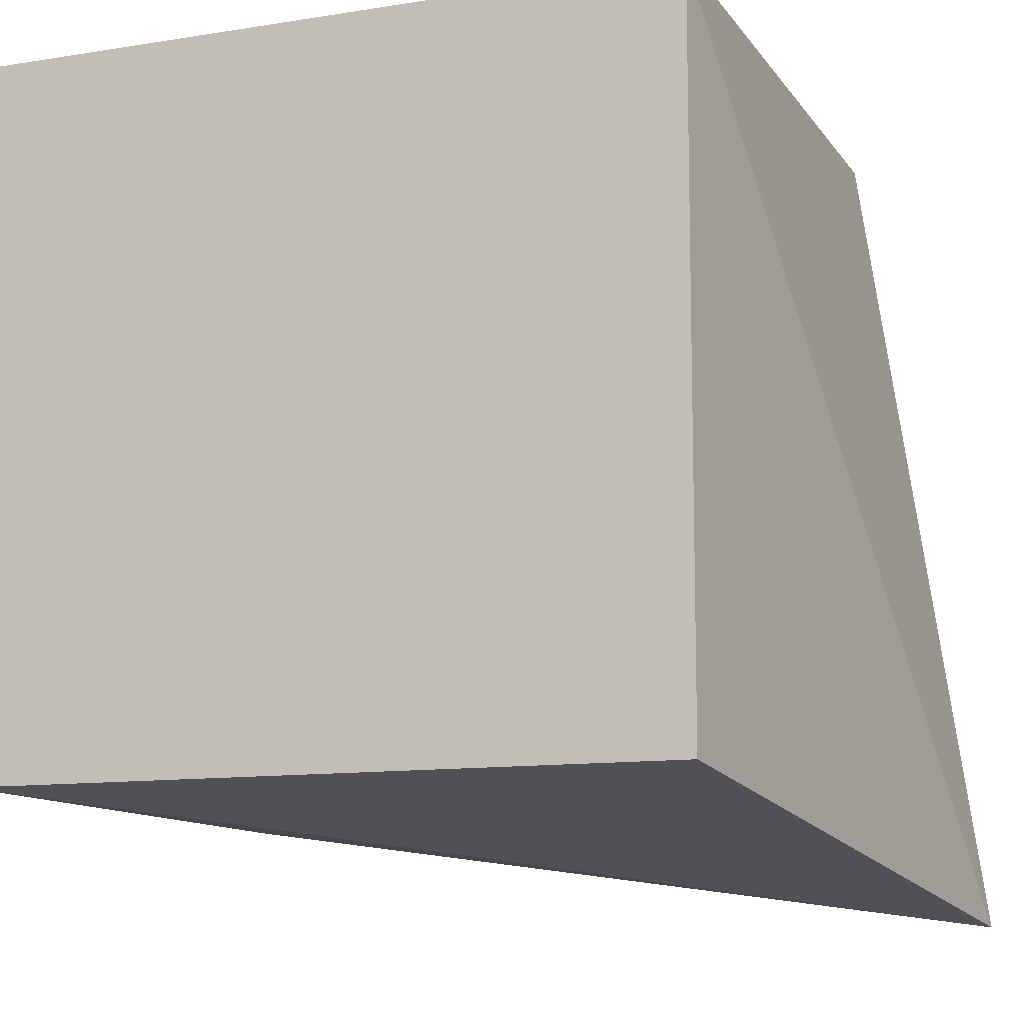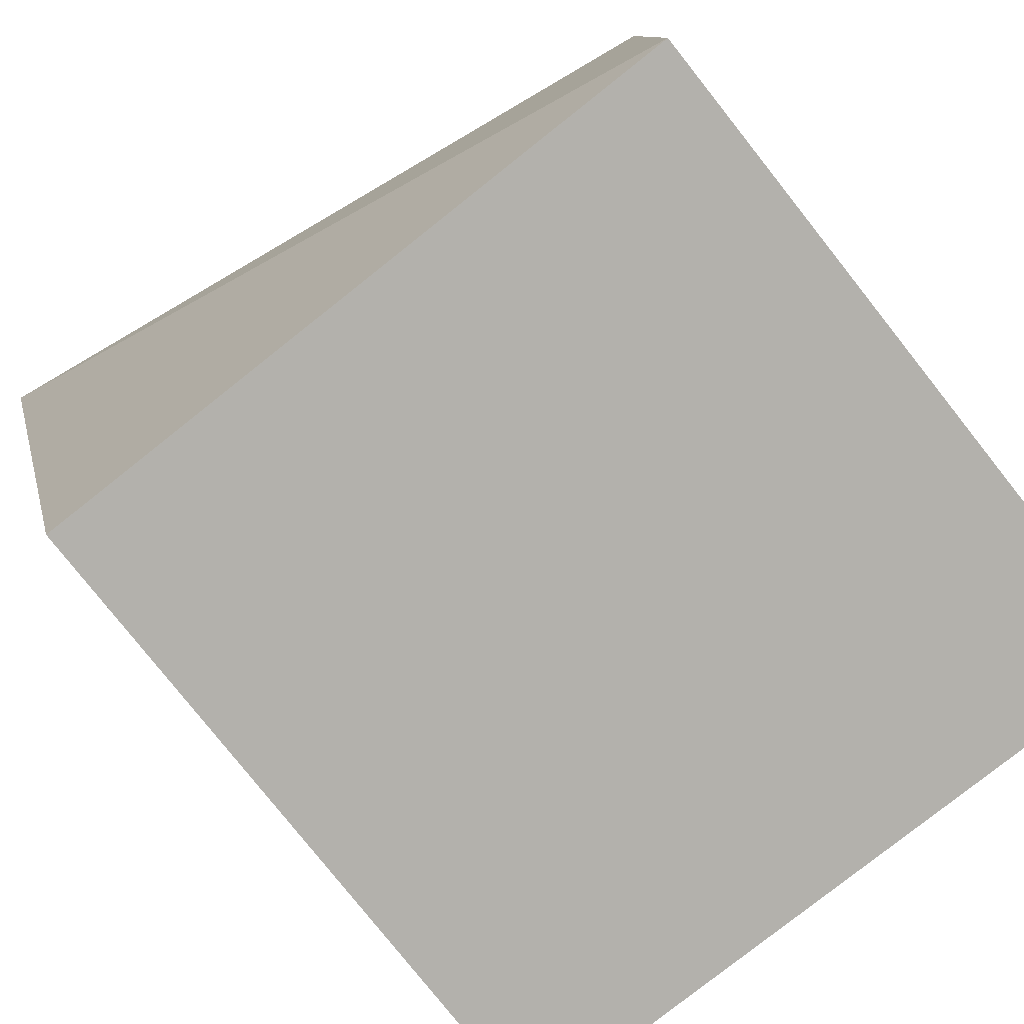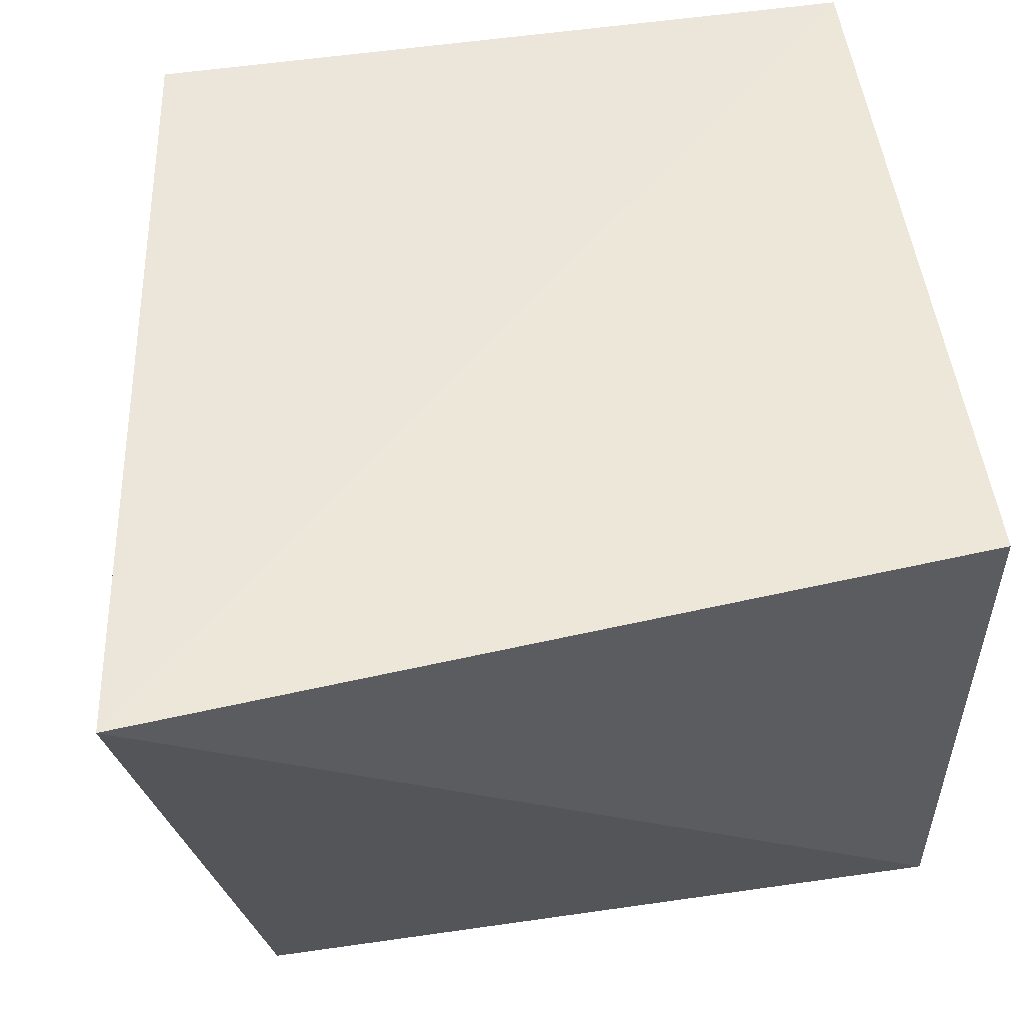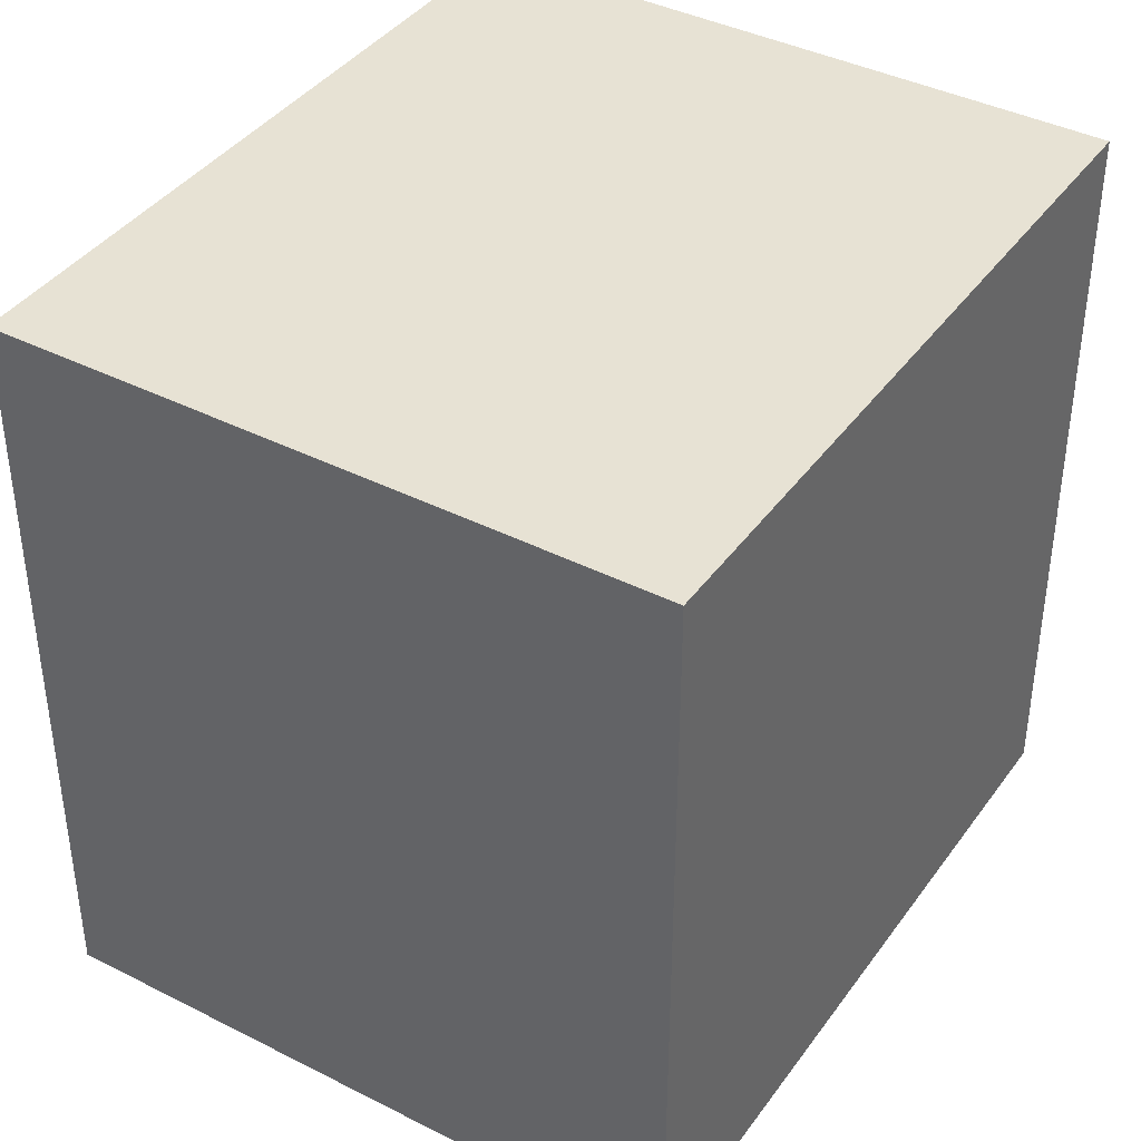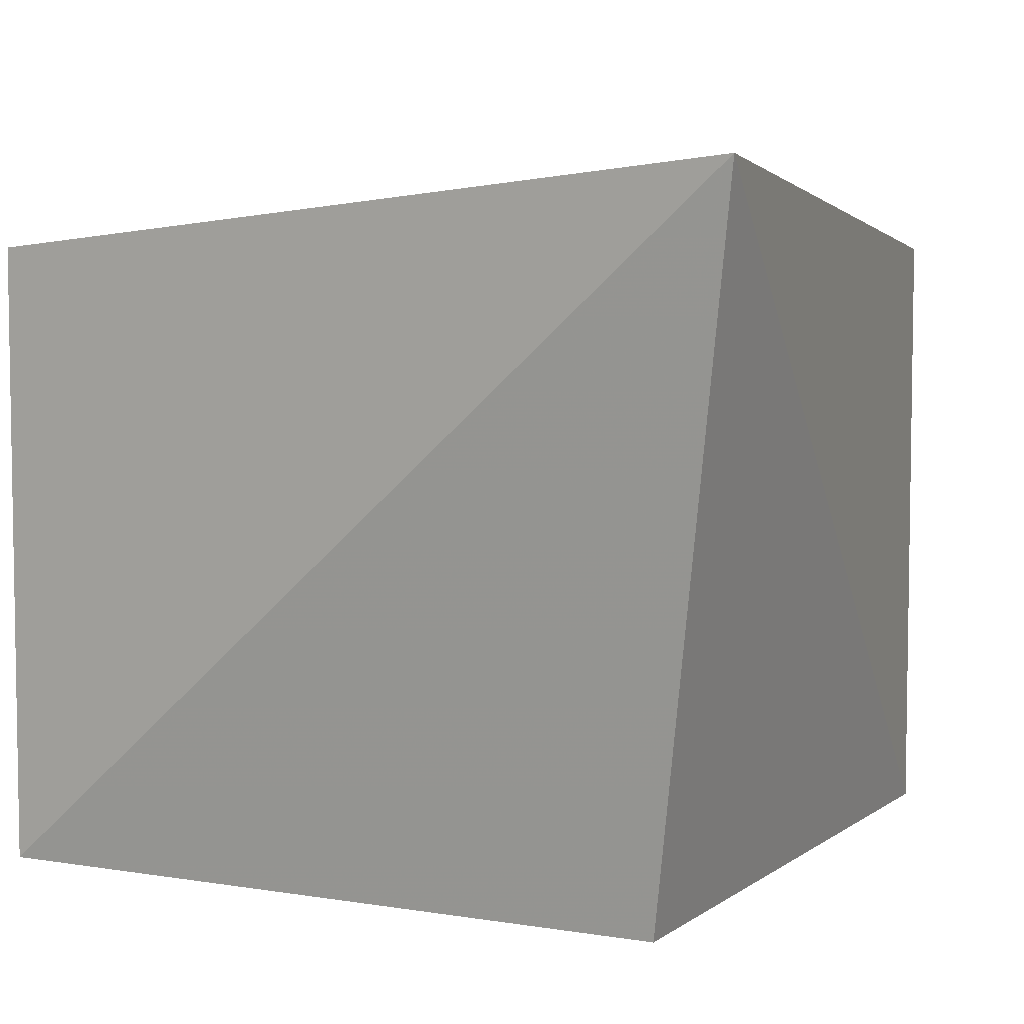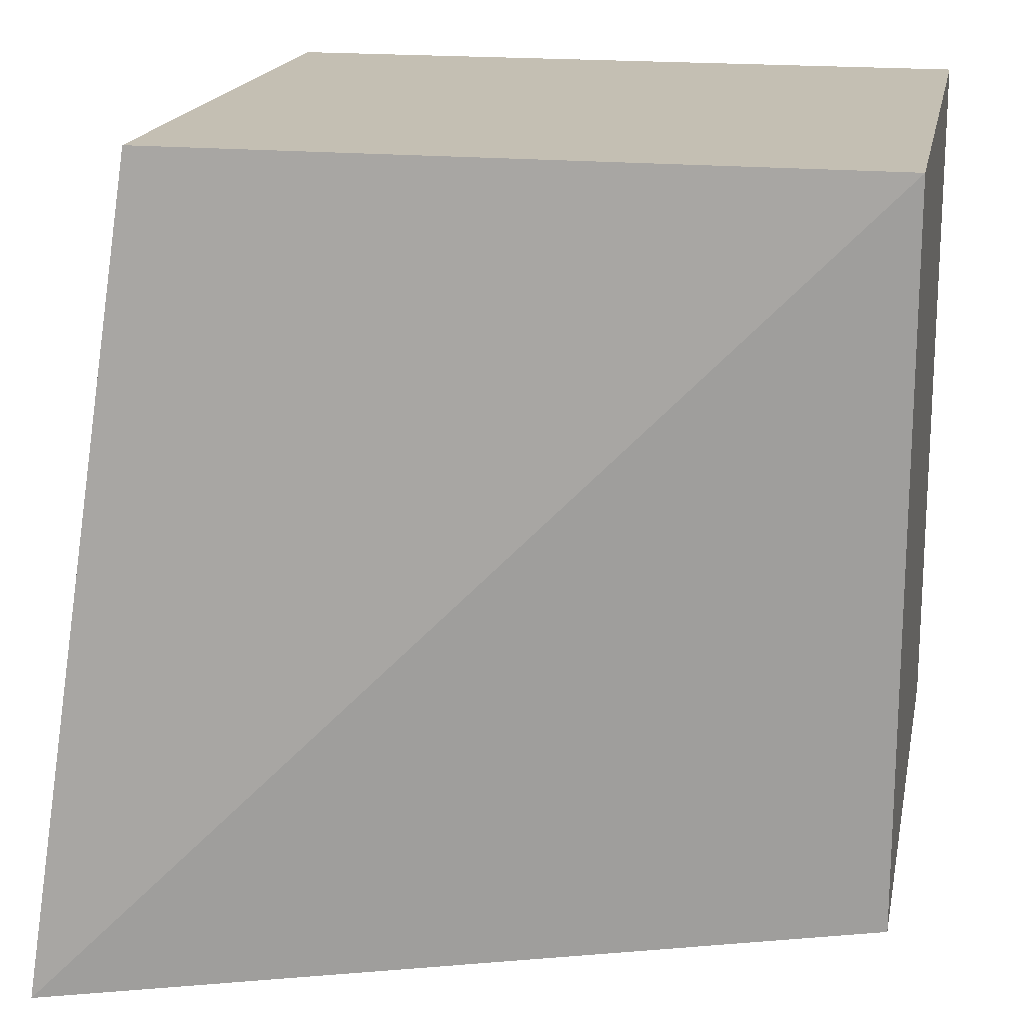
<metadata>
{"format":"obj","ext":"obj","renderer":"f3d","projection":"perspective","resolution":1024,"background":"white","views":[{"elev":-11.4,"azim":-158.7,"up":"+Y"},{"elev":-79.1,"azim":38.4,"up":"+Z"},{"elev":54.6,"azim":-8.7,"up":"+Z"},{"elev":39.9,"azim":122.1,"up":"+Y"},{"elev":5.7,"azim":-62.8,"up":"+Z"},{"elev":17.9,"azim":11.1,"up":"+Y"}]}
</metadata>
<code>
v 0.007576 -0.2672 0.2283
v 0.007576 -0.2672 0.01616
v 0.007576 -0.02474 0.2283
v -0.2348 -0.02474 0.2283
v -0.2716 -0.3065 0.2534
v -0.007576 -0.02474 0.01616
v 0.007576 -0.02474 0.01616
v -0.2348 -0.02474 0.01616
v -0.2348 -0.2672 0.01616
f 1 2 3
f 5 2 1
f 5 1 3
f 5 3 4
f 6 4 3
f 7 6 3
f 7 3 2
f 7 2 6
f 8 5 4
f 8 4 6
f 8 6 2
f 9 8 2
f 9 2 5
f 9 5 8

</code>
